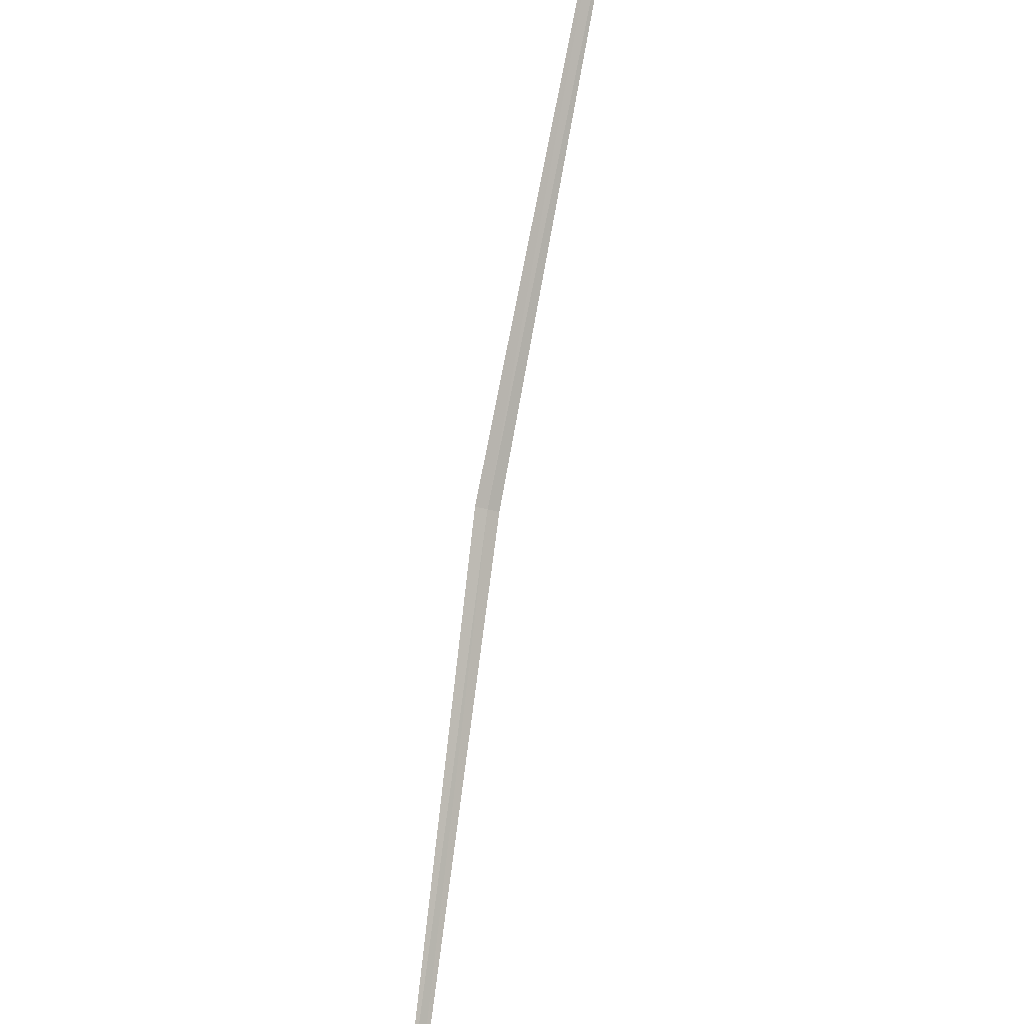
<metadata>
{"format":"obj","ext":"obj","renderer":"f3d","projection":"perspective","resolution":1024,"background":"white","views":[{"elev":-64.8,"azim":-44.5,"up":"+Y"}]}
</metadata>
<code>
v 15.12 -15.66 13.44
v 13.32 -13.89 16.37
v 15.19 -15.62 13.46
v 17.14 -17.56 10.74
v 17.08 -17.6 10.72
v 13.24 -13.92 16.34
v 15.05 -15.7 13.42
f 1 3 2
f 1 5 4
f 1 4 3
f 1 6 7
f 1 7 5
f 1 2 6

</code>
